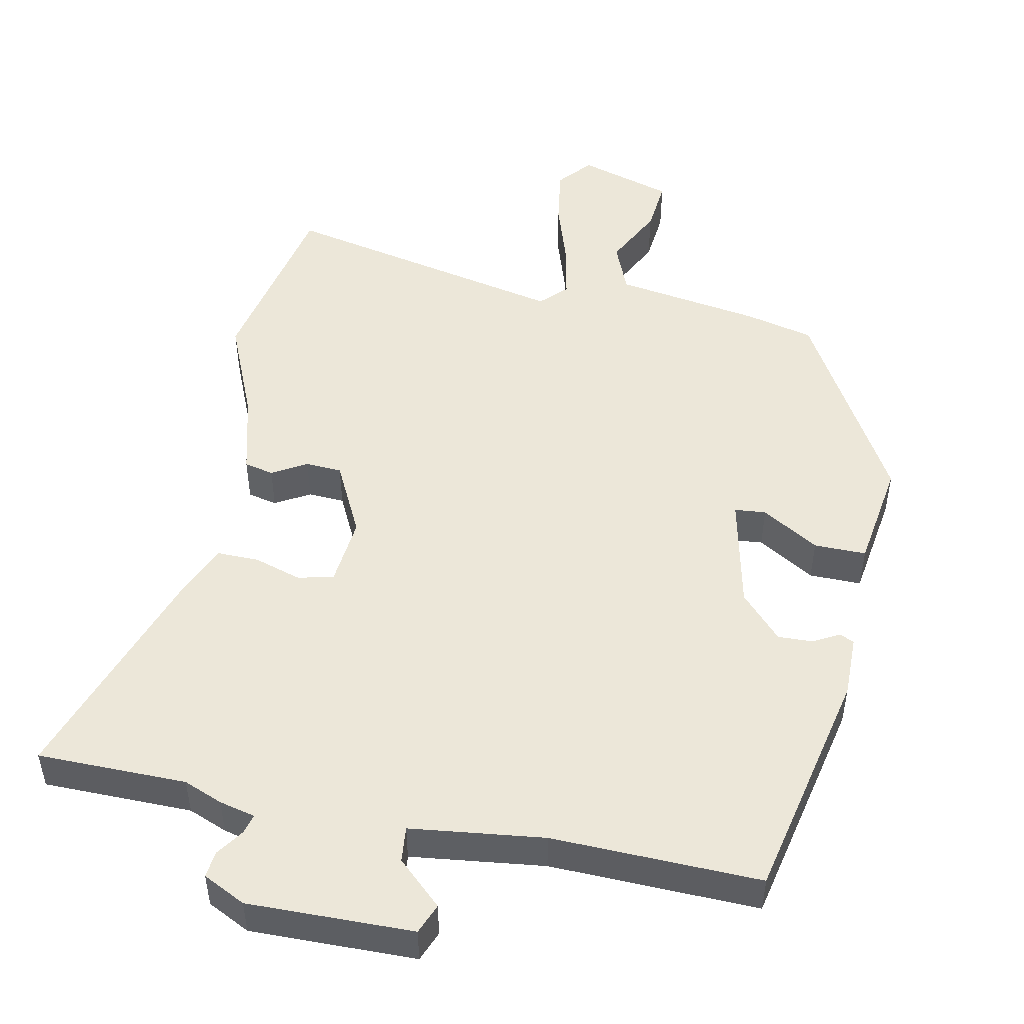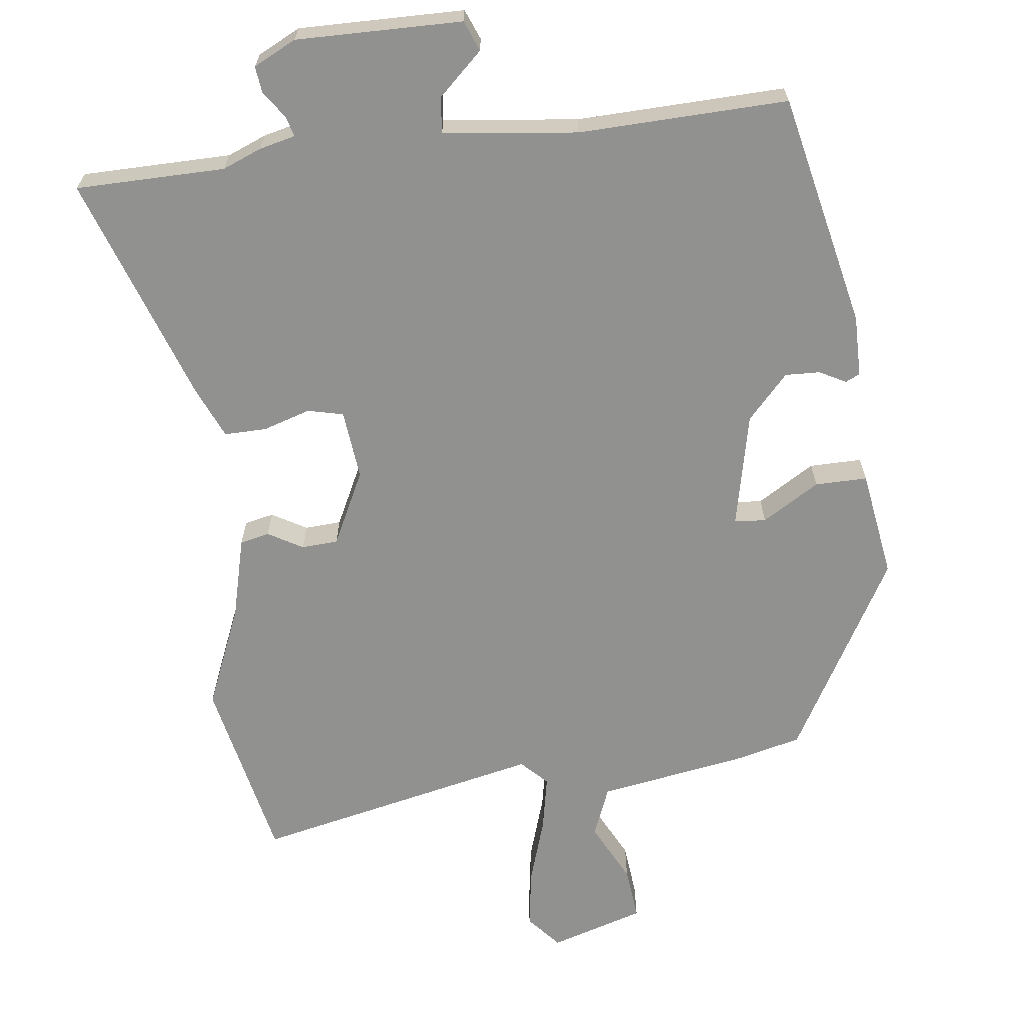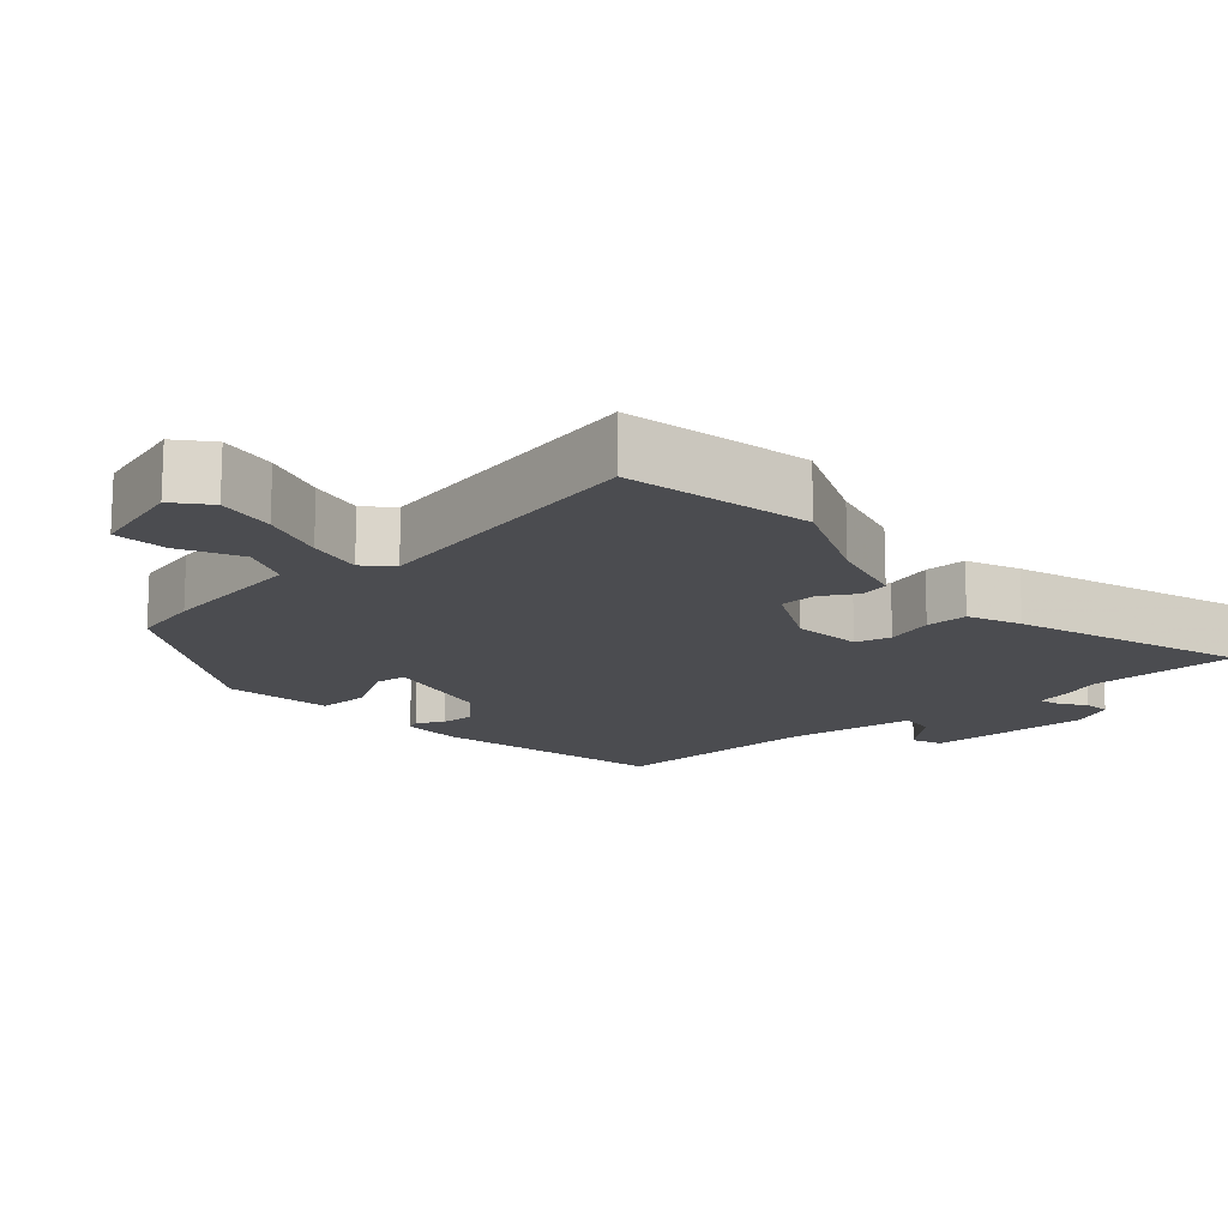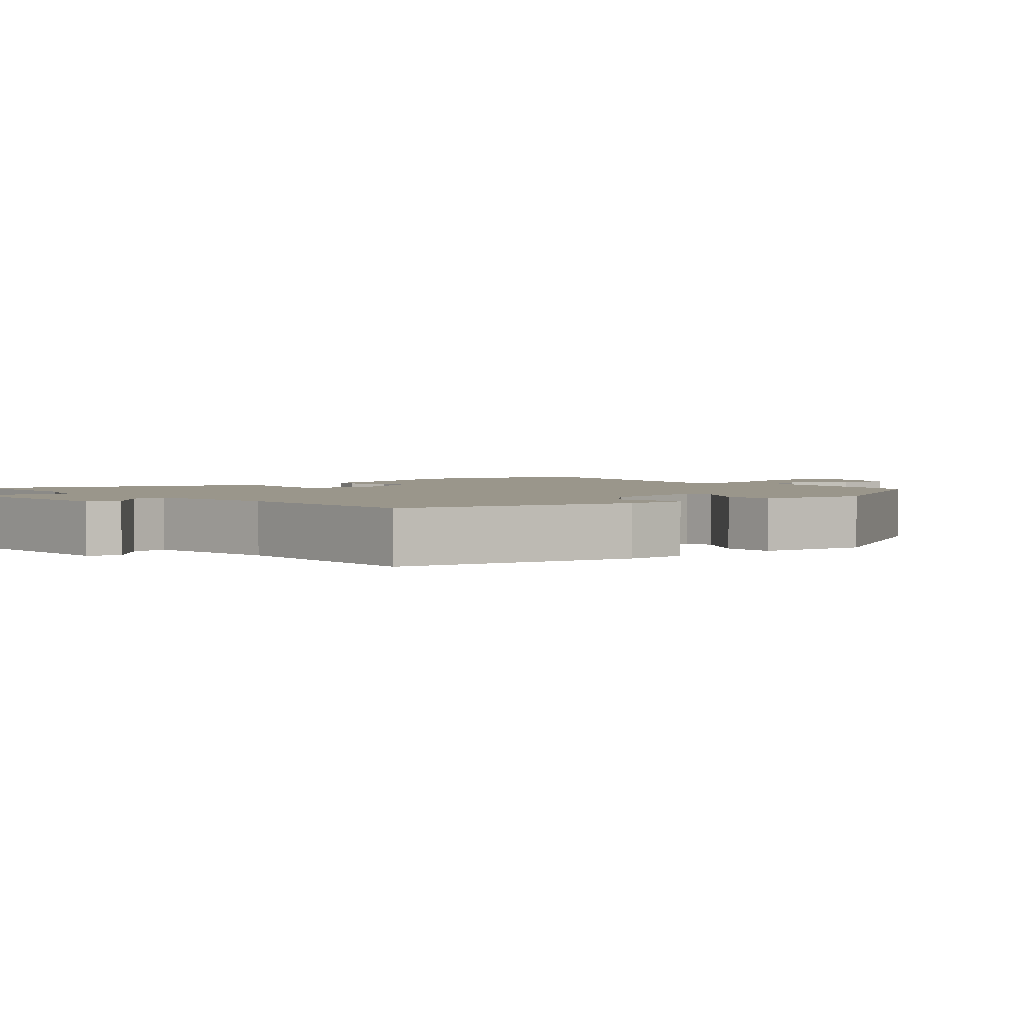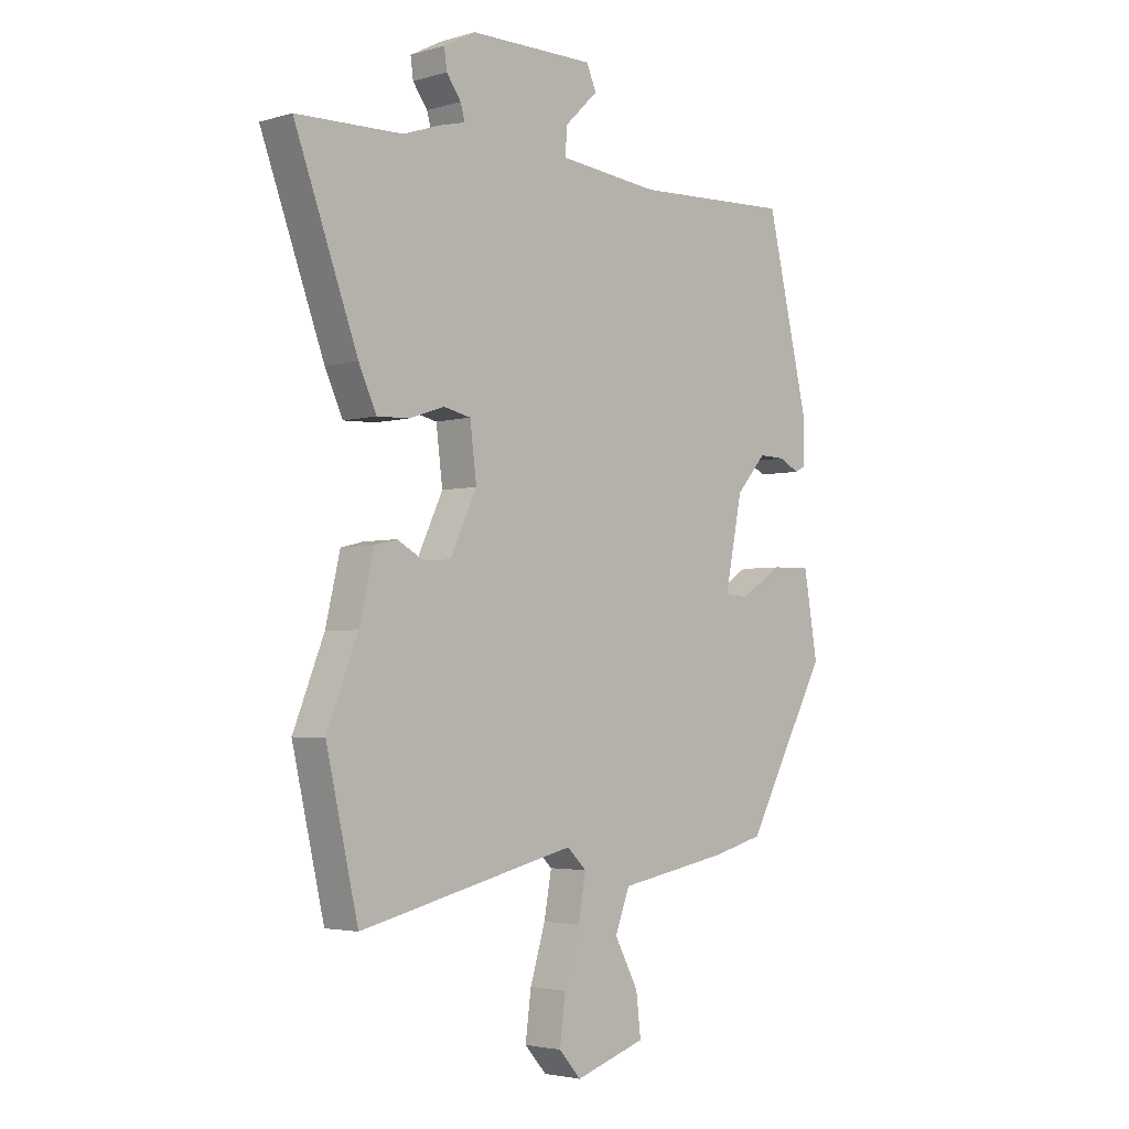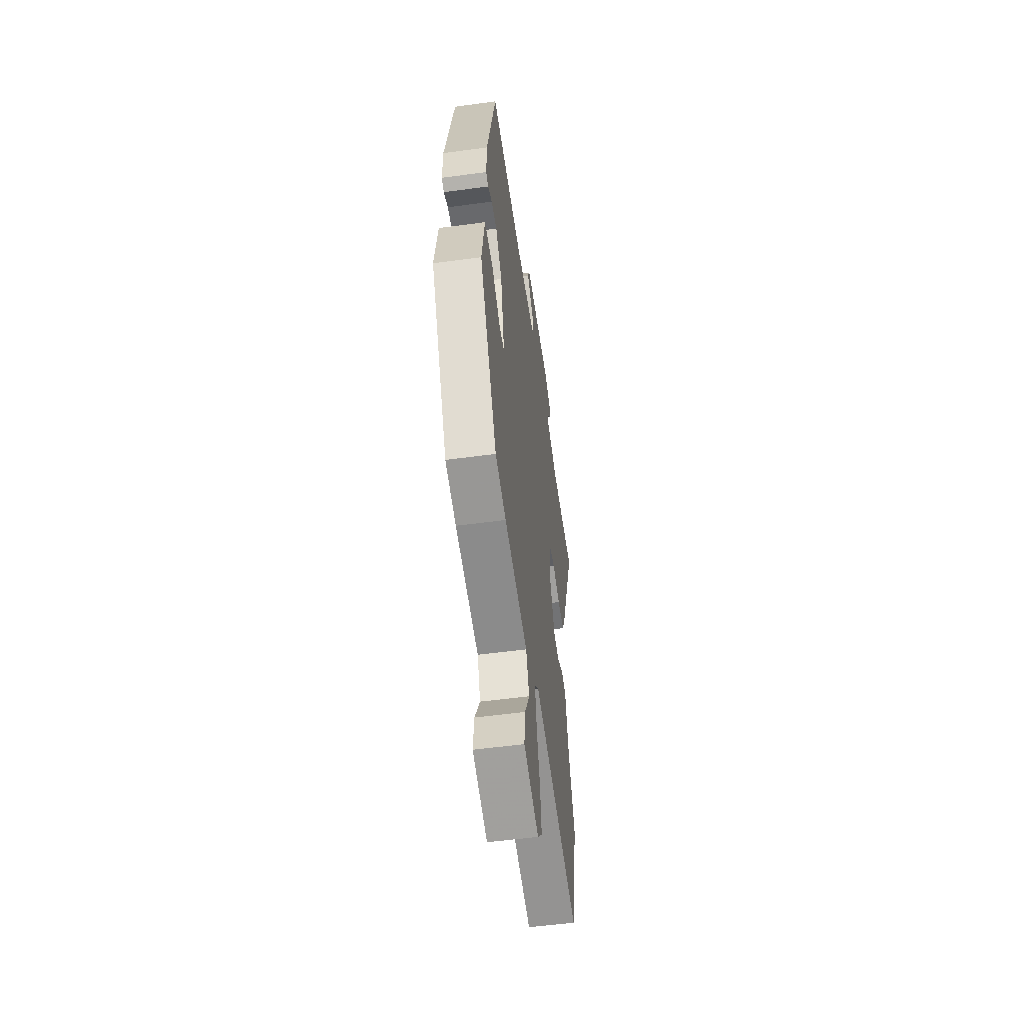
<metadata>
{"format":"obj","ext":"obj","renderer":"f3d","projection":"perspective","resolution":1024,"background":"white","views":[{"elev":49.7,"azim":10.3,"up":"+Y"},{"elev":-65.9,"azim":6.0,"up":"+Y"},{"elev":-15.2,"azim":-140.1,"up":"+Y"},{"elev":2.4,"azim":48.0,"up":"+Y"},{"elev":-3.3,"azim":-45.9,"up":"+Z"},{"elev":-53.9,"azim":98.2,"up":"+Z"}]}
</metadata>
<code>
v -0.481 0.07 -0.583
v -0.54 0.07 -0.325
v -0.483 0.07 -0.182
v -0.456 0.07 -0.067
v -0.415 0.07 -0.057
v -0.366 0.07 -0.084
v -0.315 0.07 -0.08
v -0.266 0.07 0.024
v -0.278 0.07 0.121
v -0.328 0.07 0.132
v -0.394 0.07 0.11
v -0.453 0.07 0.108
v -0.486 0.07 0.18
v -0.603 0.07 0.497
v -0.394 0.07 0.503
v -0.34 0.07 0.526
v -0.29 0.07 0.539
v -0.298 0.07 0.567
v -0.325 0.07 0.604
v -0.33 0.07 0.641
v -0.271 0.07 0.672
v -0.039 0.07 0.673
v -0.021 0.07 0.631
v -0.082 0.07 0.572
v -0.086 0.07 0.522
v 0.102 0.07 0.503
v 0.394 0.07 0.517
v 0.471 0.07 0.191
v 0.472 0.07 0.105
v 0.452 0.07 0.095
v 0.415 0.07 0.114
v 0.366 0.07 0.115
v 0.31 0.07 0.052
v 0.278 0.07 -0.109
v 0.322 0.07 -0.112
v 0.401 0.07 -0.062
v 0.474 0.07 -0.06
v 0.5 0.07 -0.211
v 0.348 0.07 -0.489
v 0.253 0.07 -0.514
v 0.049 0.07 -0.551
v 0.022 0.07 -0.622
v 0.066 0.07 -0.705
v 0.075 0.07 -0.78
v -0.056 0.07 -0.823
v -0.097 0.07 -0.777
v -0.086 0.07 -0.694
v -0.058 0.07 -0.601
v -0.044 0.07 -0.523
v -0.08 0.07 -0.488
v -0.481 0 -0.583
v -0.54 0 -0.325
v -0.483 0 -0.182
v -0.456 0 -0.067
v -0.415 0 -0.057
v -0.366 0 -0.084
v -0.315 0 -0.08
v -0.266 0 0.024
v -0.278 0 0.121
v -0.328 0 0.132
v -0.394 0 0.11
v -0.453 0 0.108
v -0.486 0 0.18
v -0.603 0 0.497
v -0.394 0 0.503
v -0.34 0 0.526
v -0.29 0 0.539
v -0.298 0 0.567
v -0.325 0 0.604
v -0.33 0 0.641
v -0.271 0 0.672
v -0.039 0 0.673
v -0.021 0 0.631
v -0.082 0 0.572
v -0.086 0 0.522
v 0.102 0 0.503
v 0.394 0 0.517
v 0.471 0 0.191
v 0.472 0 0.105
v 0.452 0 0.095
v 0.415 0 0.114
v 0.366 0 0.115
v 0.31 0 0.052
v 0.278 0 -0.109
v 0.322 0 -0.112
v 0.401 0 -0.062
v 0.474 0 -0.06
v 0.5 0 -0.211
v 0.348 0 -0.489
v 0.253 0 -0.514
v 0.049 0 -0.551
v 0.022 0 -0.622
v 0.066 0 -0.705
v 0.075 0 -0.78
v -0.056 0 -0.823
v -0.097 0 -0.777
v -0.086 0 -0.694
v -0.058 0 -0.601
v -0.044 0 -0.523
v -0.08 0 -0.488
f 45 46 47 48
f 45 48 49
f 42 43 44 45
f 41 42 45 49
f 40 41 49 50
f 38 39 40 50
f 35 36 37 38
f 34 35 38 50
f 28 29 30 31
f 26 27 28 31
f 25 26 31 32
f 21 22 23 24
f 21 24 25
f 18 19 20 21
f 17 18 21 25
f 15 16 17 25
f 12 13 14 15
f 10 11 12 15
f 9 10 15 25
f 8 9 25 32
f 3 4 5 6
f 3 6 7
f 2 3 7
f 1 2 7
f 33 34 50 1
f 8 32 33
f 1 7 8 33
f 98 97 96 95
f 99 98 95
f 95 94 93 92
f 99 95 92 91
f 100 99 91 90
f 100 90 89 88
f 88 87 86 85
f 100 88 85 84
f 81 80 79 78
f 81 78 77 76
f 82 81 76 75
f 74 73 72 71
f 75 74 71
f 71 70 69 68
f 75 71 68 67
f 75 67 66 65
f 65 64 63 62
f 65 62 61 60
f 75 65 60 59
f 82 75 59 58
f 56 55 54 53
f 57 56 53
f 57 53 52
f 57 52 51
f 51 100 84 83
f 83 82 58
f 83 58 57 51
f 1 51 52 2
f 2 52 53 3
f 3 53 54 4
f 4 54 55 5
f 5 55 56 6
f 6 56 57 7
f 7 57 58 8
f 8 58 59 9
f 9 59 60 10
f 10 60 61 11
f 11 61 62 12
f 12 62 63 13
f 13 63 64 14
f 14 64 65 15
f 15 65 66 16
f 16 66 67 17
f 17 67 68 18
f 18 68 69 19
f 19 69 70 20
f 20 70 71 21
f 21 71 72 22
f 22 72 73 23
f 23 73 74 24
f 24 74 75 25
f 25 75 76 26
f 26 76 77 27
f 27 77 78 28
f 28 78 79 29
f 29 79 80 30
f 30 80 81 31
f 31 81 82 32
f 32 82 83 33
f 33 83 84 34
f 34 84 85 35
f 35 85 86 36
f 36 86 87 37
f 37 87 88 38
f 38 88 89 39
f 39 89 90 40
f 40 90 91 41
f 41 91 92 42
f 42 92 93 43
f 43 93 94 44
f 44 94 95 45
f 45 95 96 46
f 46 96 97 47
f 47 97 98 48
f 48 98 99 49
f 49 99 100 50
f 50 100 51 1

</code>
